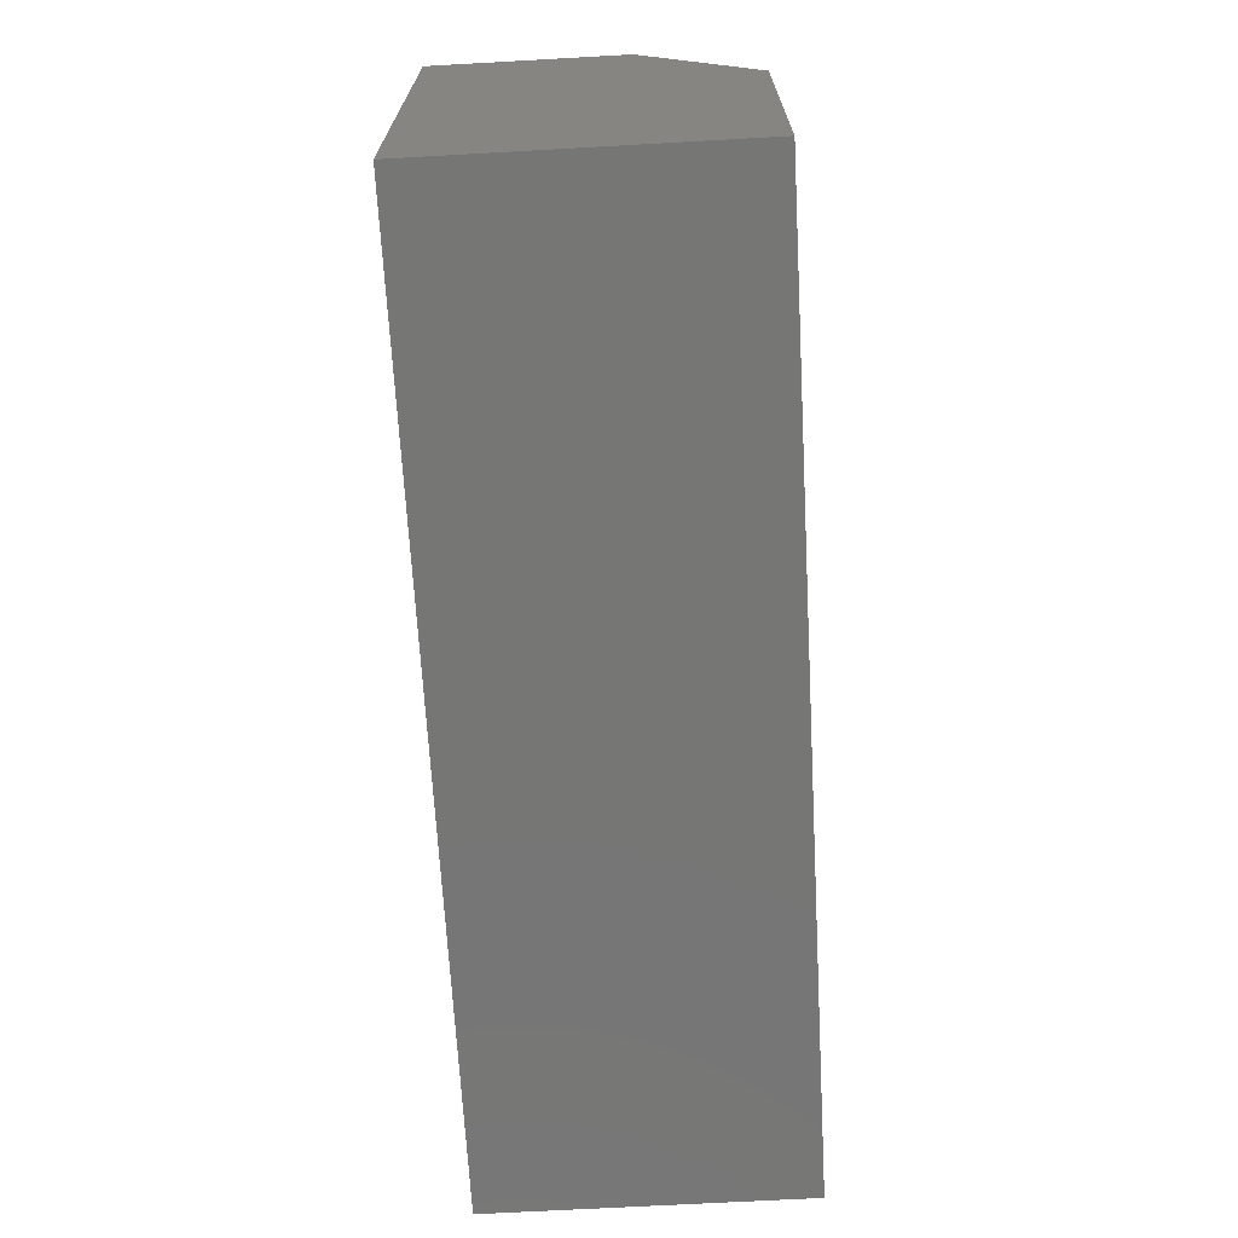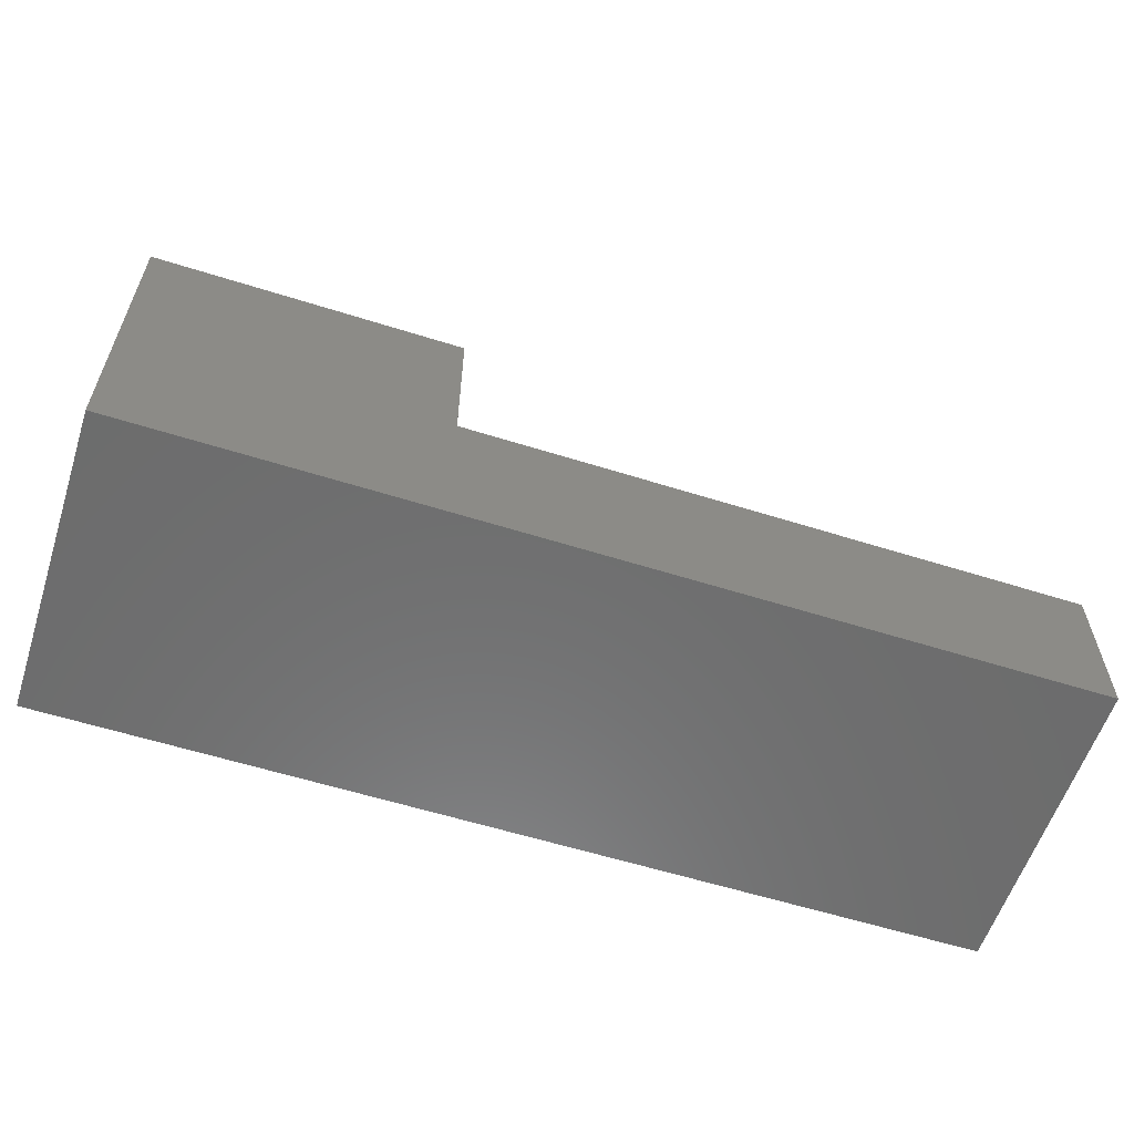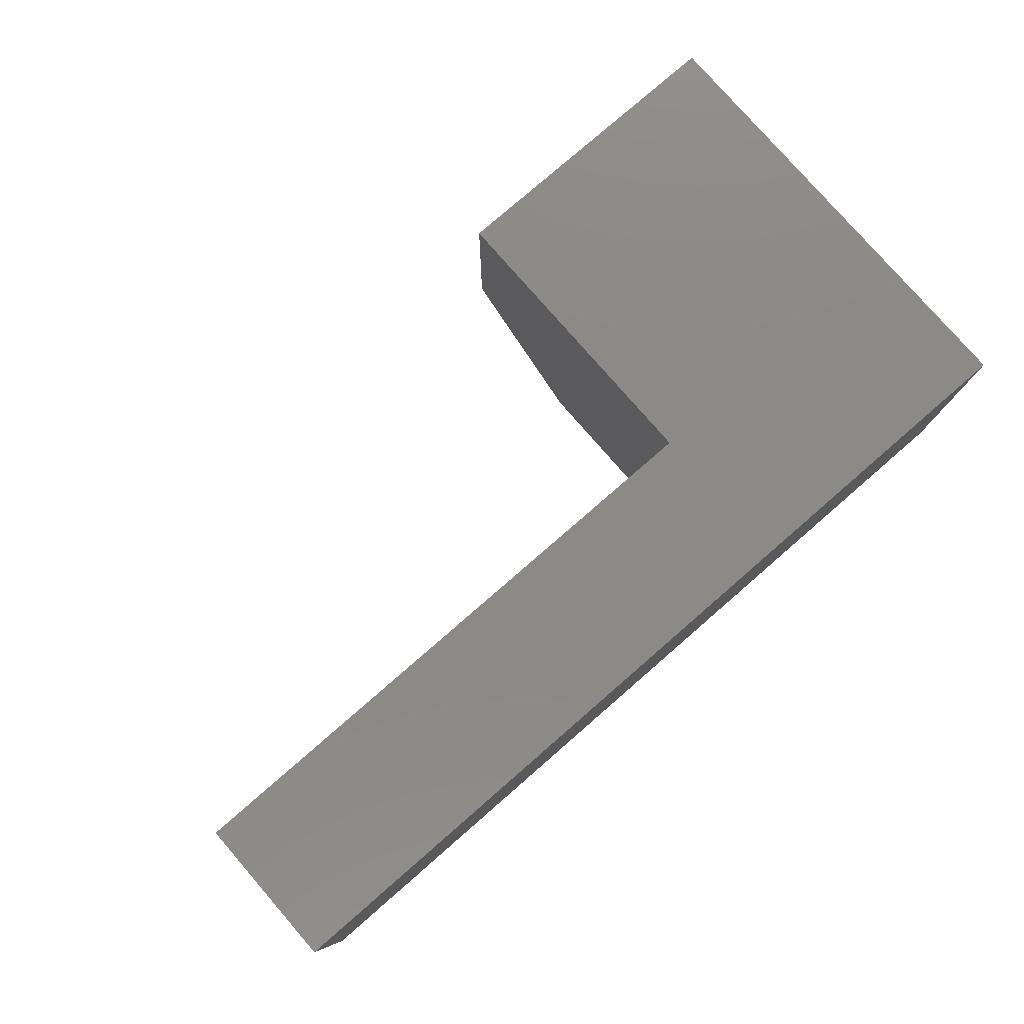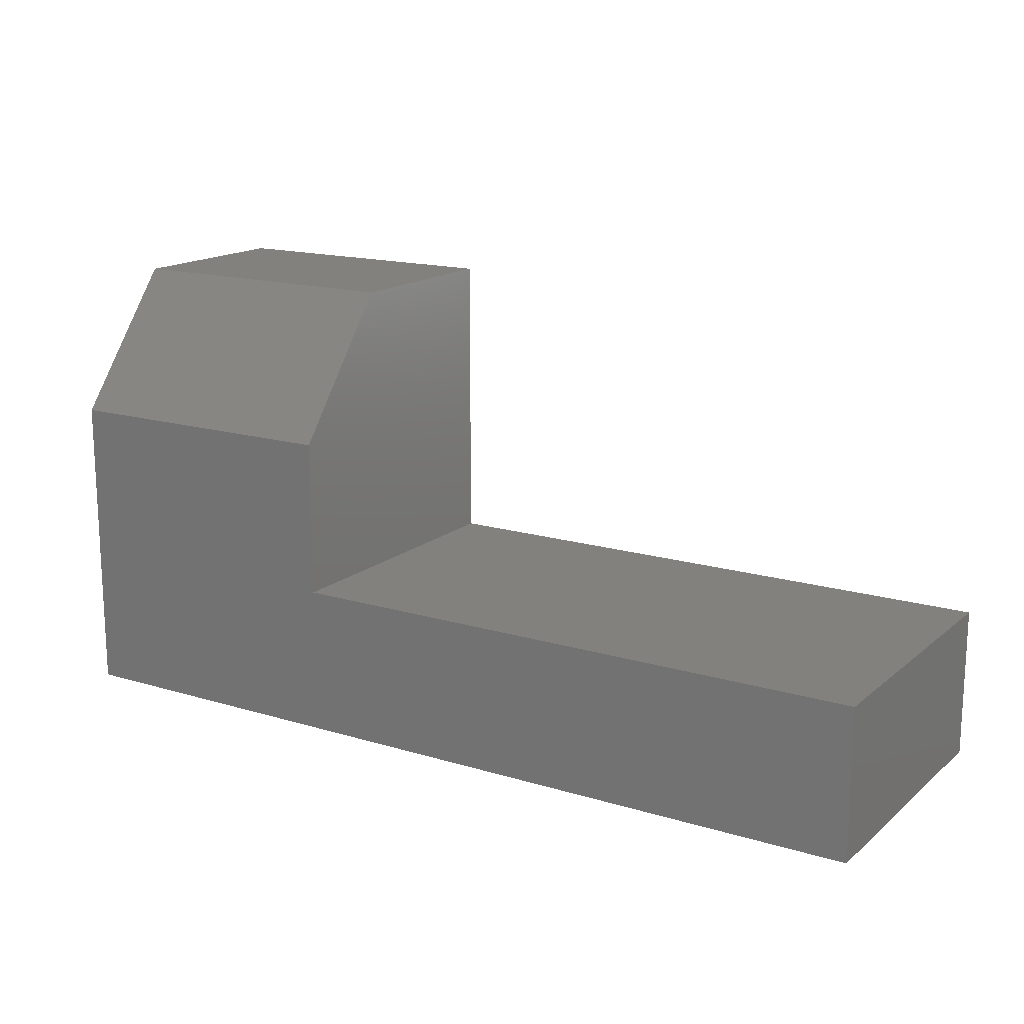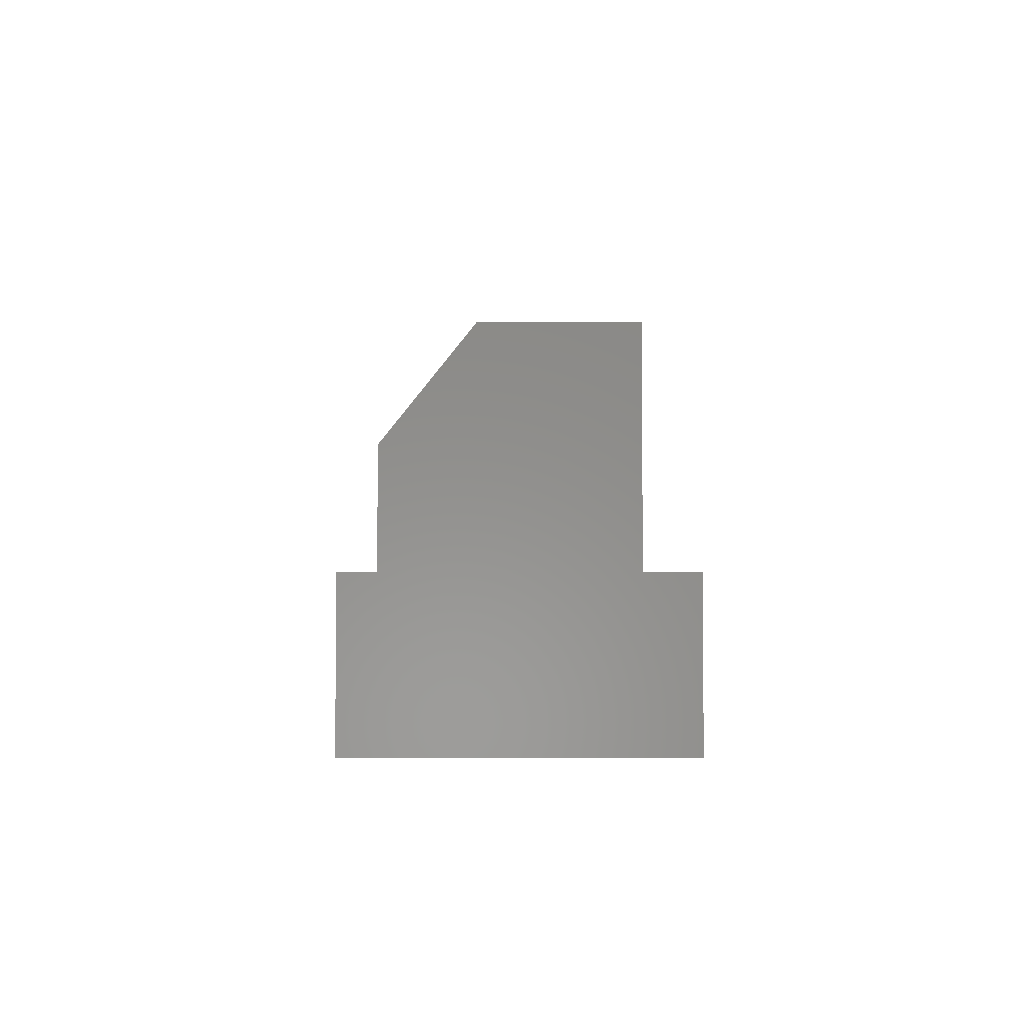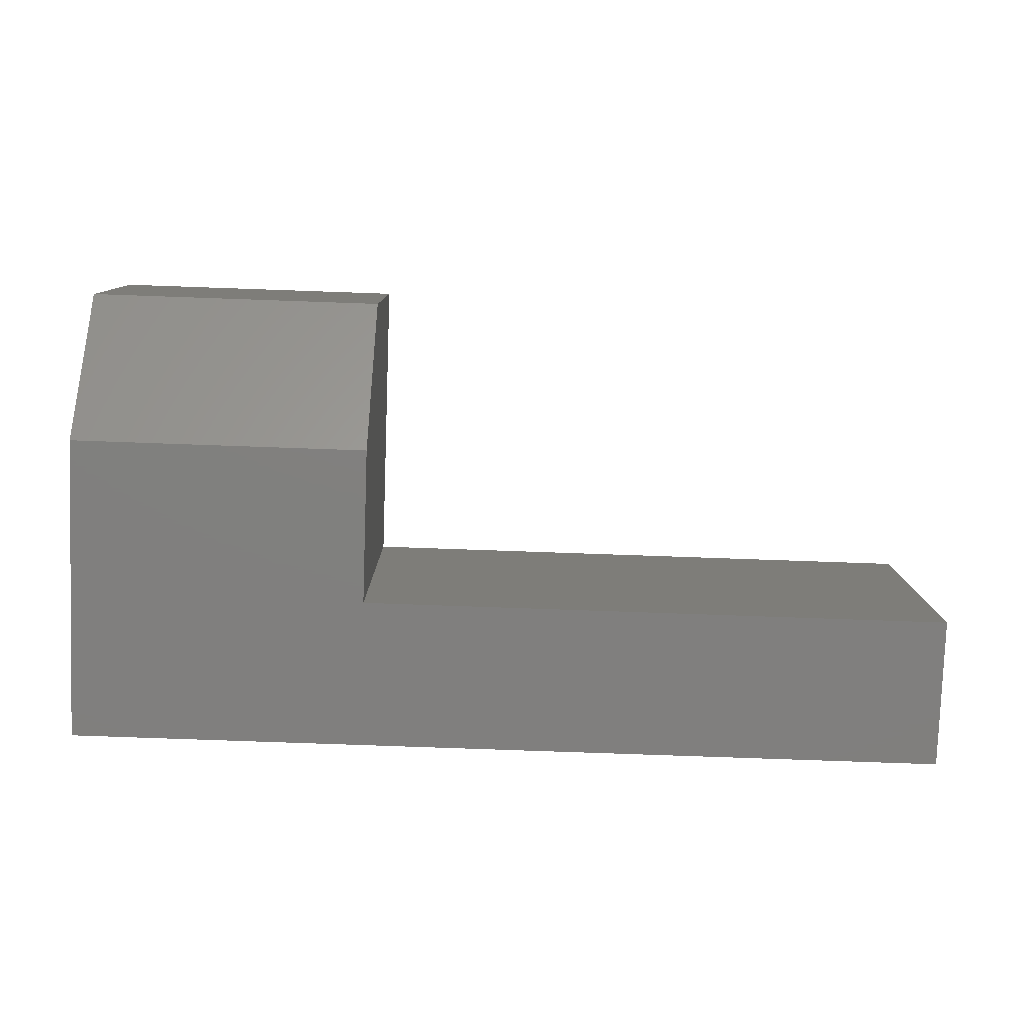
<metadata>
{"format":"stl","ext":"stl","renderer":"f3d","projection":"perspective","resolution":1024,"background":"white","views":[{"elev":-68.4,"azim":-86.8,"up":"+Z"},{"elev":-58.8,"azim":-18.0,"up":"+Z"},{"elev":79.0,"azim":139.0,"up":"+Y"},{"elev":16.1,"azim":32.0,"up":"+Z"},{"elev":-3.1,"azim":89.2,"up":"+Z"},{"elev":-80.0,"azim":-2.0,"up":"+Y"}]}
</metadata>
<code>
# stl→obj: 14 verts, 24 faces
v 1.531e-17 1.388e-17 0.375
v -7.654e-18 -6.939e-18 1.388e-17
v 2.776e-17 -0.1562 0.375
v -7.654e-18 -0.25 1.388e-17
v 1.579e-17 -0.25 0.2578
v 0.75 -6.939e-18 -2.776e-17
v 0.75 -0.25 -2.776e-17
v 0.25 -0.25 0.2578
v 0.25 -0.25 0.1263
v 0.75 -0.25 0.1263
v 0.25 1.388e-17 0.375
v 0.25 7.304e-20 0.1263
v 0.75 7.304e-20 0.1263
v 0.25 -0.1562 0.375
f 1 2 3
f 3 2 4
f 3 4 5
f 2 6 4
f 4 6 7
f 8 5 9
f 9 5 4
f 9 4 10
f 10 4 7
f 11 12 1
f 1 12 2
f 12 13 2
f 2 13 6
f 6 13 7
f 7 13 10
f 12 11 9
f 9 11 14
f 9 14 8
f 10 13 9
f 9 13 12
f 5 8 3
f 3 8 14
f 11 1 14
f 14 1 3

</code>
